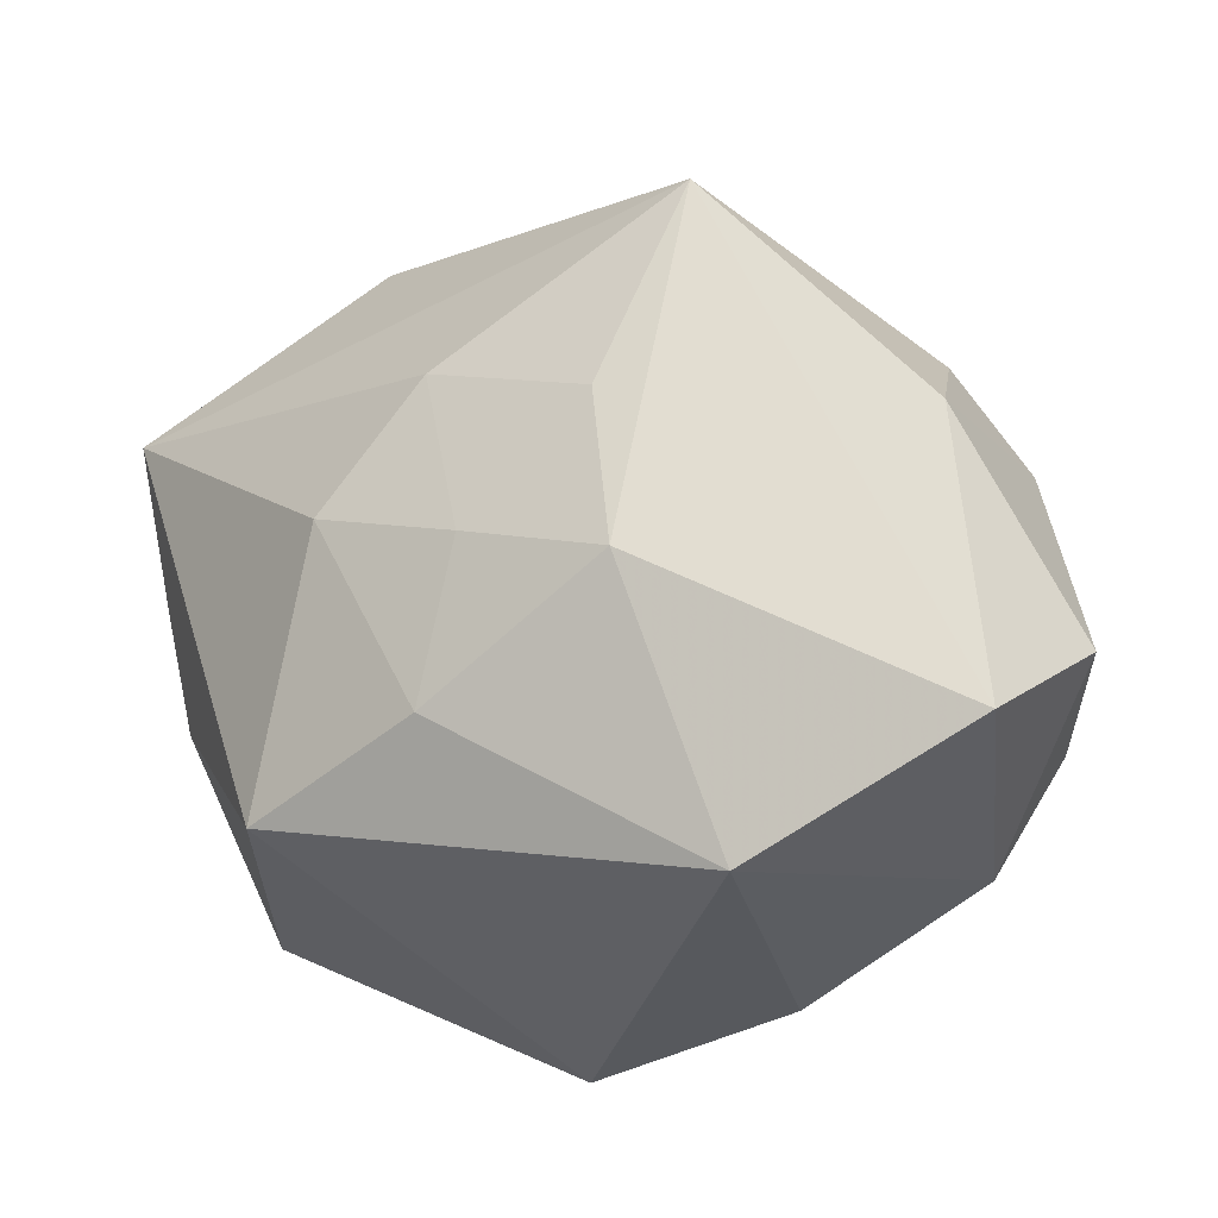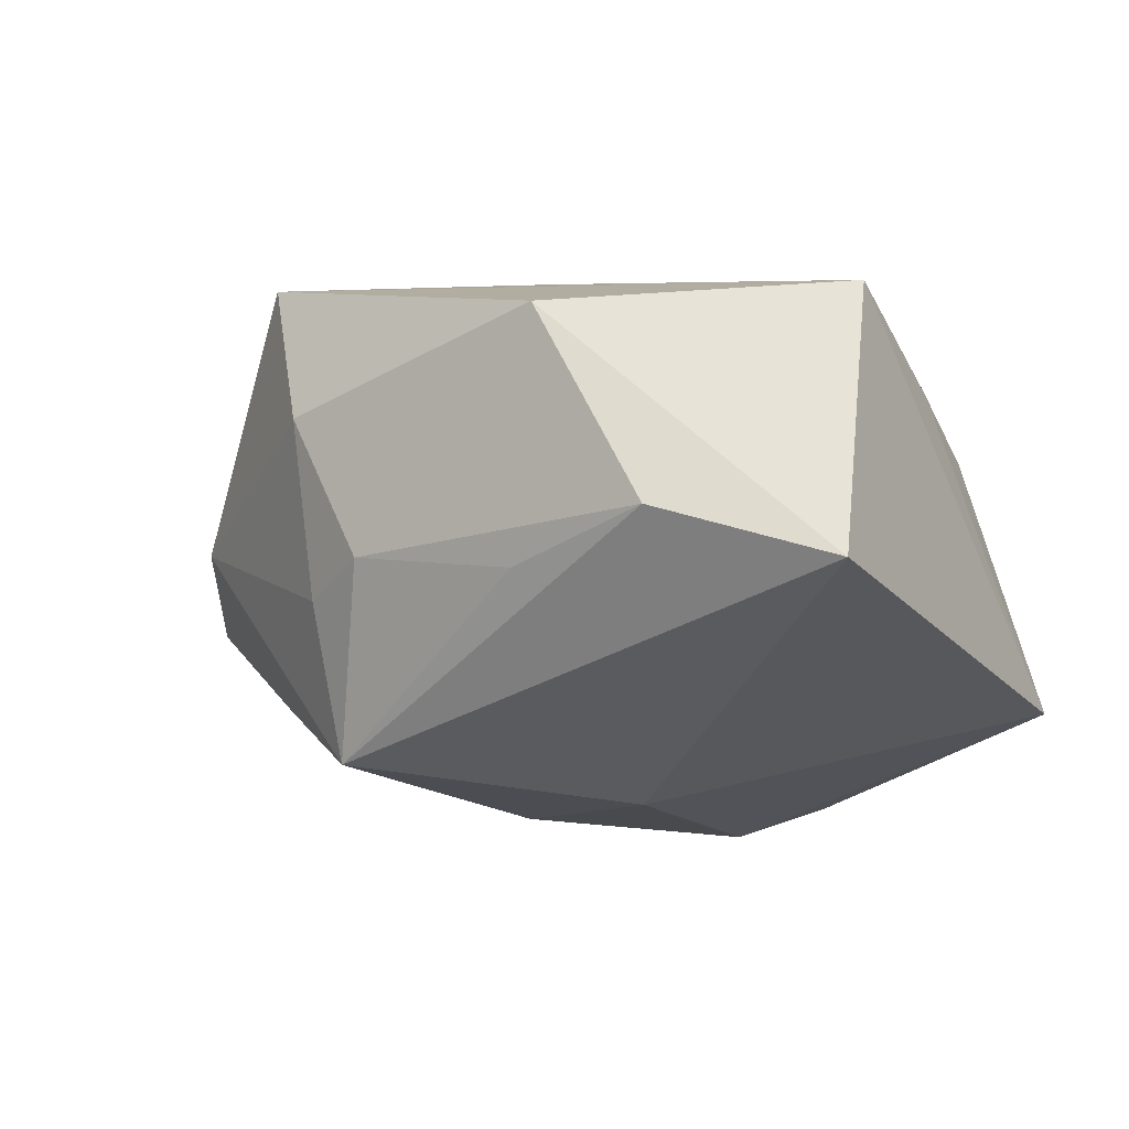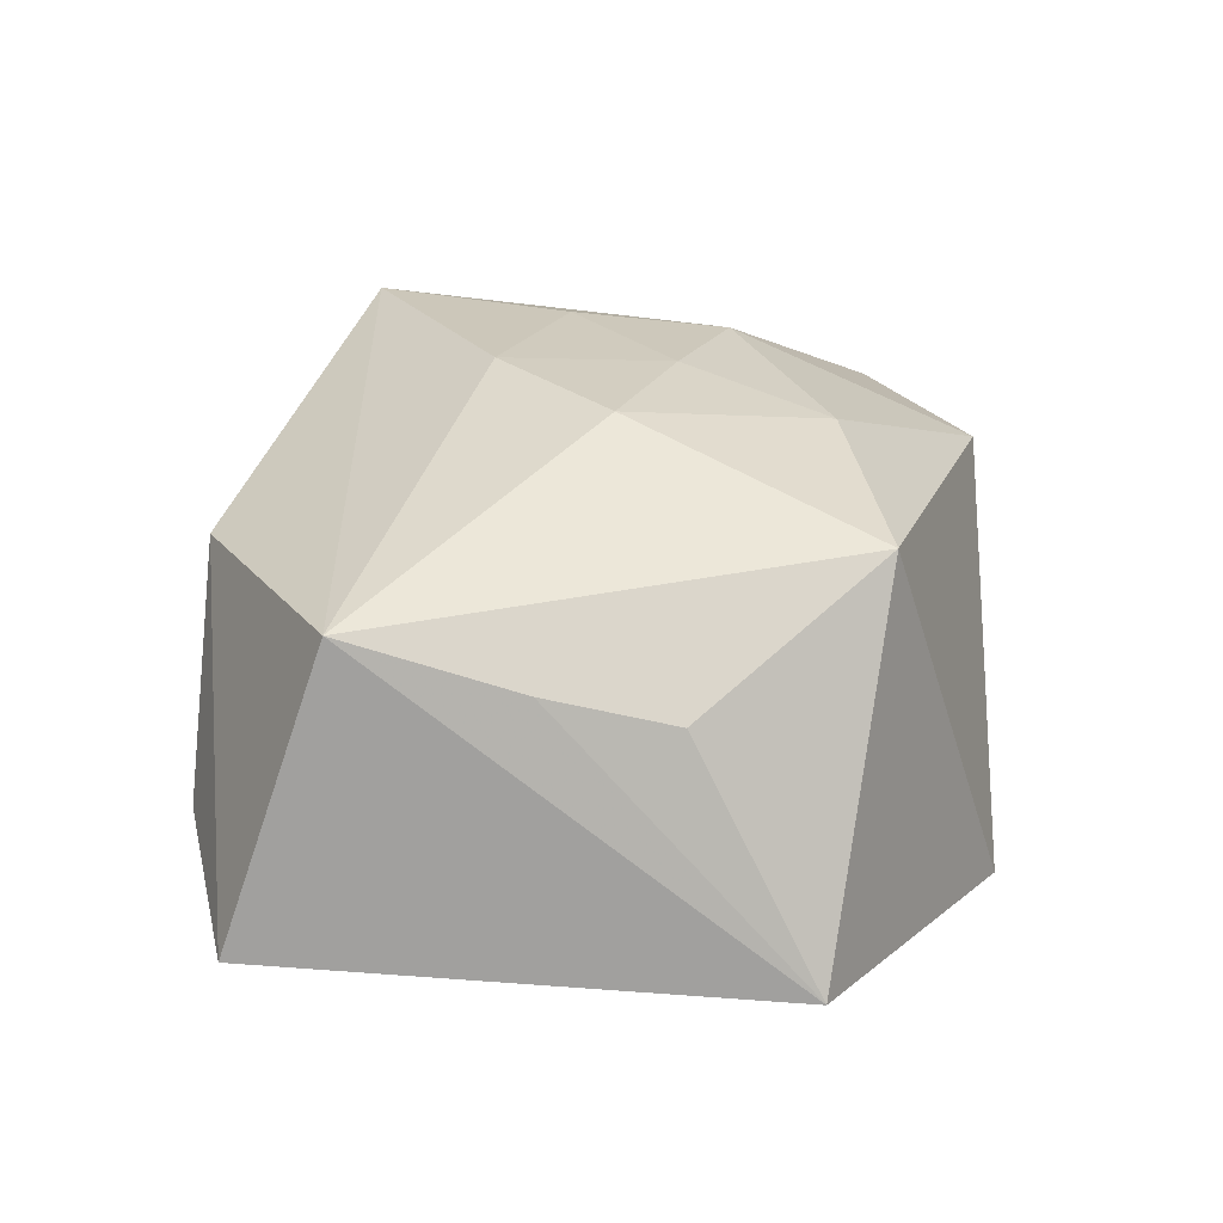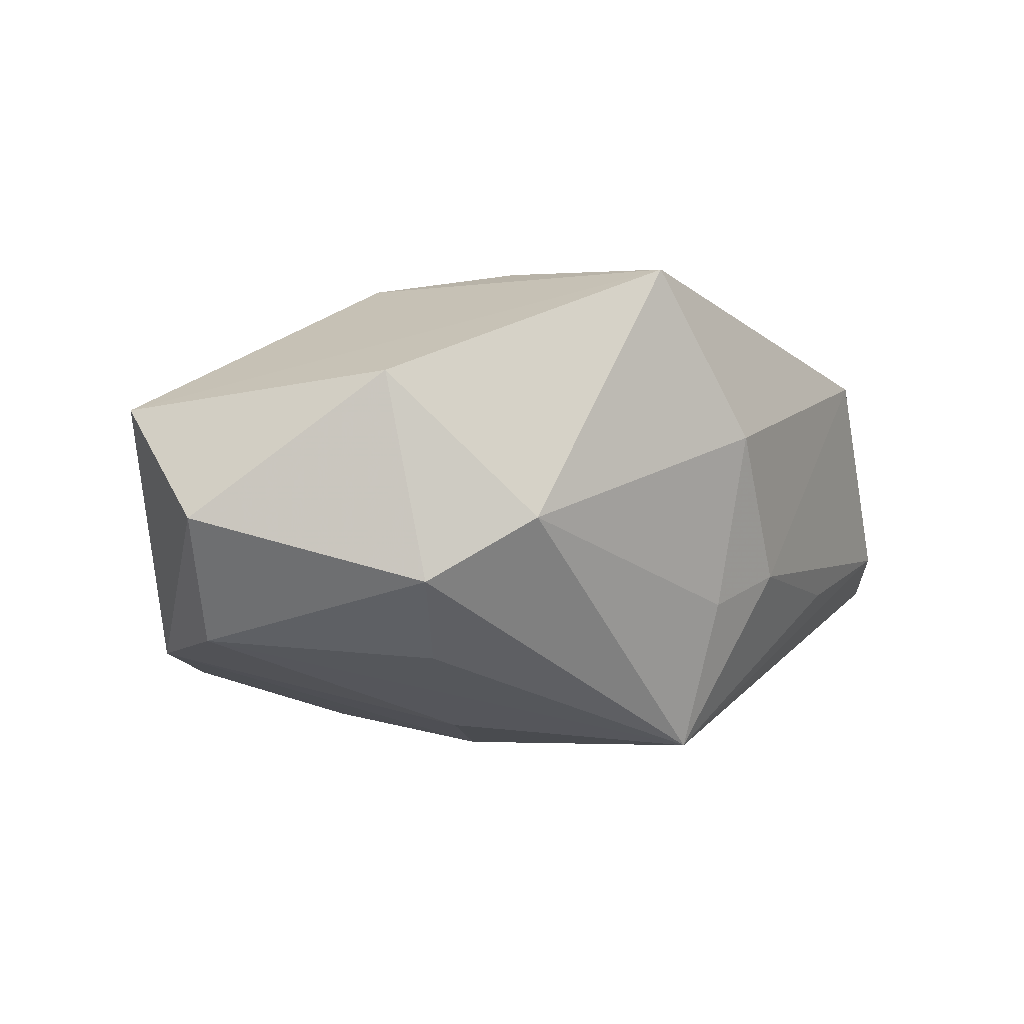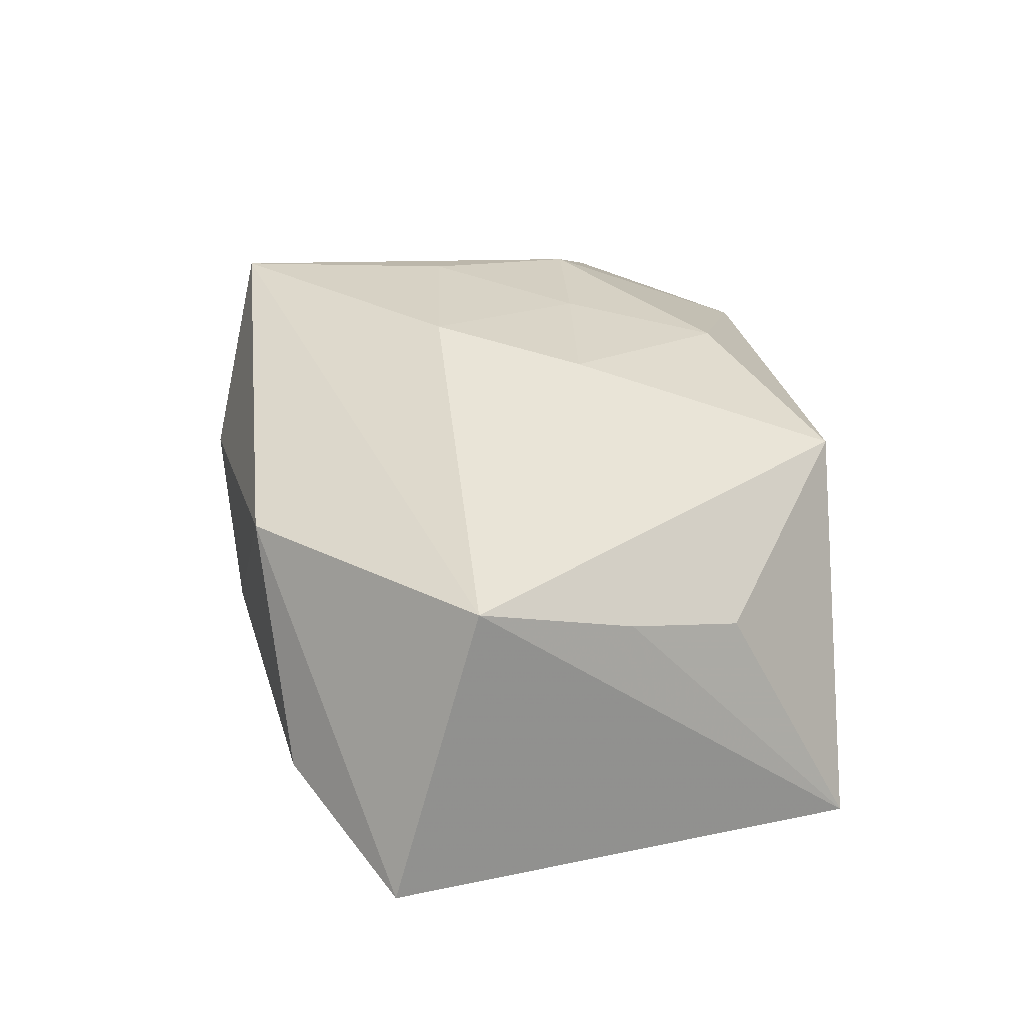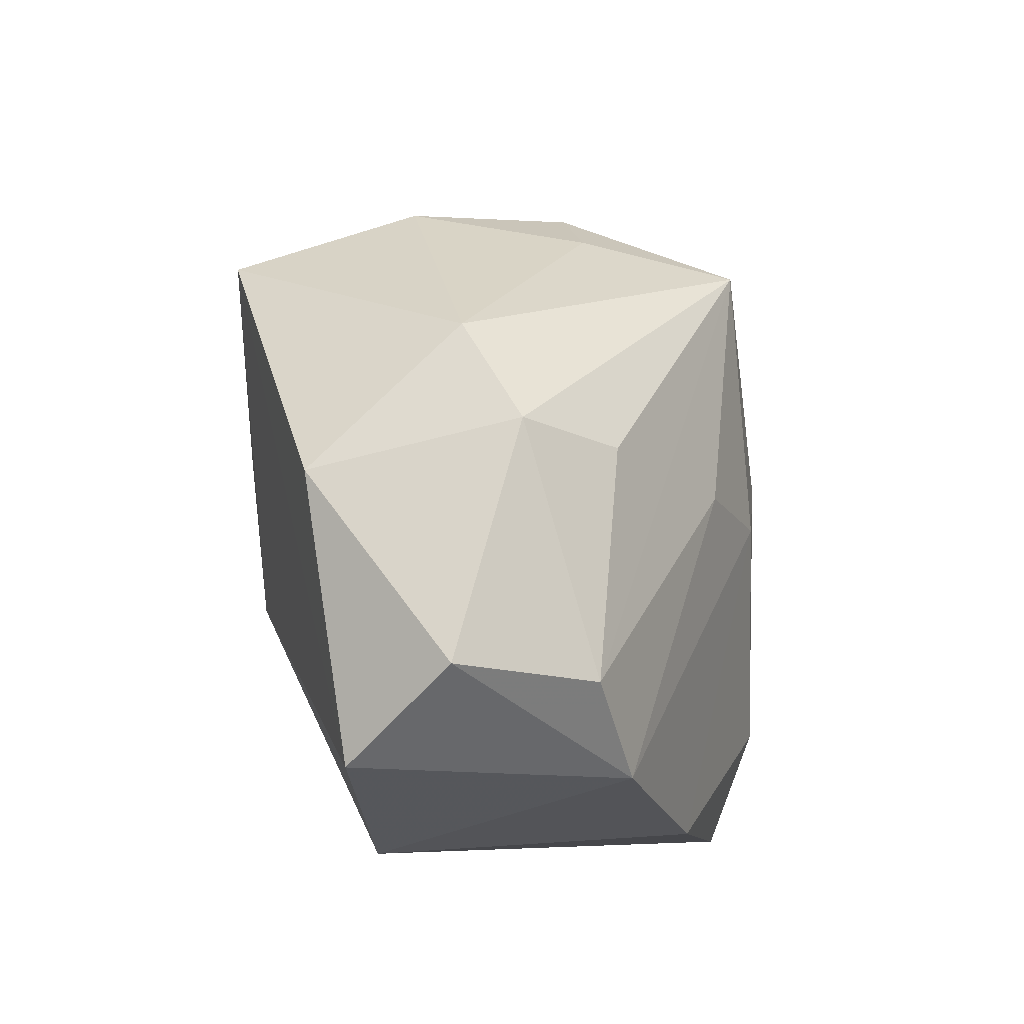
<metadata>
{"format":"obj","ext":"obj","renderer":"f3d","projection":"perspective","resolution":1024,"background":"white","views":[{"elev":-32.4,"azim":26.2,"up":"+Y"},{"elev":-15.2,"azim":-150.0,"up":"+Z"},{"elev":21.3,"azim":-89.9,"up":"+Z"},{"elev":4.1,"azim":108.7,"up":"+Z"},{"elev":27.6,"azim":-113.7,"up":"+Z"},{"elev":-5.7,"azim":94.2,"up":"+Y"}]}
</metadata>
<code>
v 0.01352 0.02262 -0.02249
v 0.01458 -0.01038 0.0238
v 0.01381 0.004277 0.02547
v -0.02429 0.03507 -0.006557
v -0.001646 0.01055 0.02547
v 0.01961 -1.242e-05 -0.02066
v 0.0341 0.003121 -0.0117
v 0.04111 0.00506 -0.003592
v 0.007383 0.03015 -0.005555
v 0.03993 0.000691 0.01587
v -0.009008 -0.03402 -0.02038
v 0.03624 0.01433 0.002249
v -0.007385 0.003476 -0.02515
v 0.03171 -0.02655 -0.01284
v -0.03644 -0.005308 0.005931
v 0.01222 -0.03232 -0.01776
v 0.03946 -0.01809 -0.01024
v -0.03782 0.006337 0.009112
v 0.02279 0.02243 0.02547
v -0.04031 0.03097 -0.01226
v -0.004463 -0.02285 -0.02449
v -0.0132 0.03413 0.01344
v 0.04056 -0.02548 0.01193
v -0.03877 0.02194 0.01445
v 0.04609 -0.01664 0.002141
v 0.01884 -0.03402 0.01193
v 0.01461 0.02638 -0.007822
v 0.008294 -0.002102 -0.02444
v -0.004138 -0.01888 0.02072
v 0.001146 -0.005304 0.02435
v -0.01274 0.000198 0.02399
v -0.009959 0.03189 -0.009242
v -0.03977 -0.01642 -0.01631
v -0.02278 -0.02249 0.0156
v 0.01528 0.02925 0.009057
f 13 20 1
f 13 33 20
f 25 14 17
f 29 26 2
f 1 20 4
f 29 2 30
f 20 33 24
f 11 33 21
f 33 13 21
f 1 17 6
f 6 17 14
f 23 2 26
f 23 14 25
f 26 14 23
f 19 2 23
f 19 12 35
f 1 12 8
f 25 17 8
f 3 2 19
f 3 30 2
f 22 4 20
f 20 24 22
f 22 24 19
f 19 35 22
f 33 15 18
f 18 24 33
f 19 24 5
f 5 3 19
f 30 3 5
f 11 21 16
f 16 26 11
f 16 14 26
f 28 6 14
f 14 16 28
f 28 16 21
f 1 6 28
f 28 13 1
f 28 21 13
f 10 23 25
f 19 23 10
f 10 12 19
f 25 8 10
f 10 8 12
f 4 22 9
f 9 22 35
f 7 17 1
f 1 8 7
f 7 8 17
f 34 18 15
f 24 18 34
f 34 26 29
f 34 15 33
f 11 26 34
f 34 33 11
f 1 4 32
f 32 9 1
f 4 9 32
f 1 9 27
f 27 9 35
f 27 12 1
f 27 35 12
f 31 5 24
f 24 34 31
f 30 5 31
f 29 30 31
f 31 34 29

</code>
